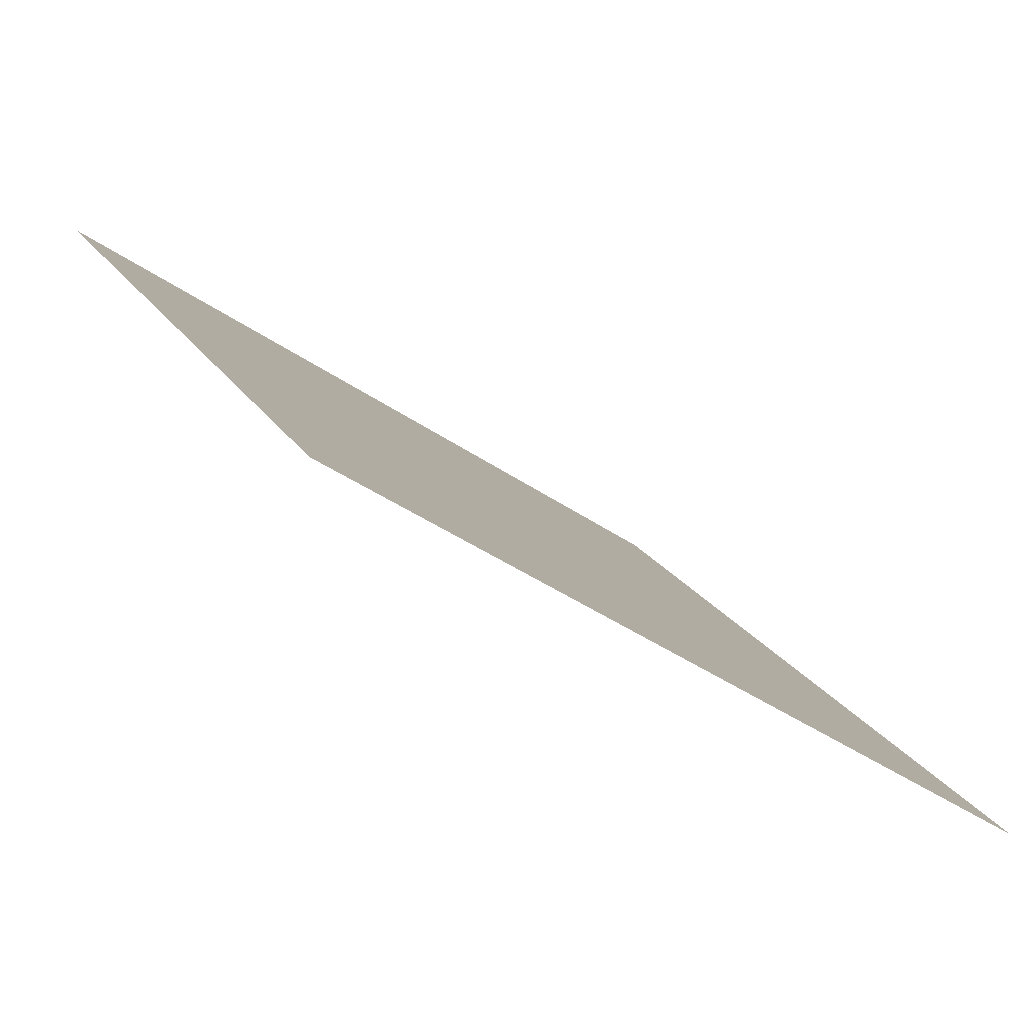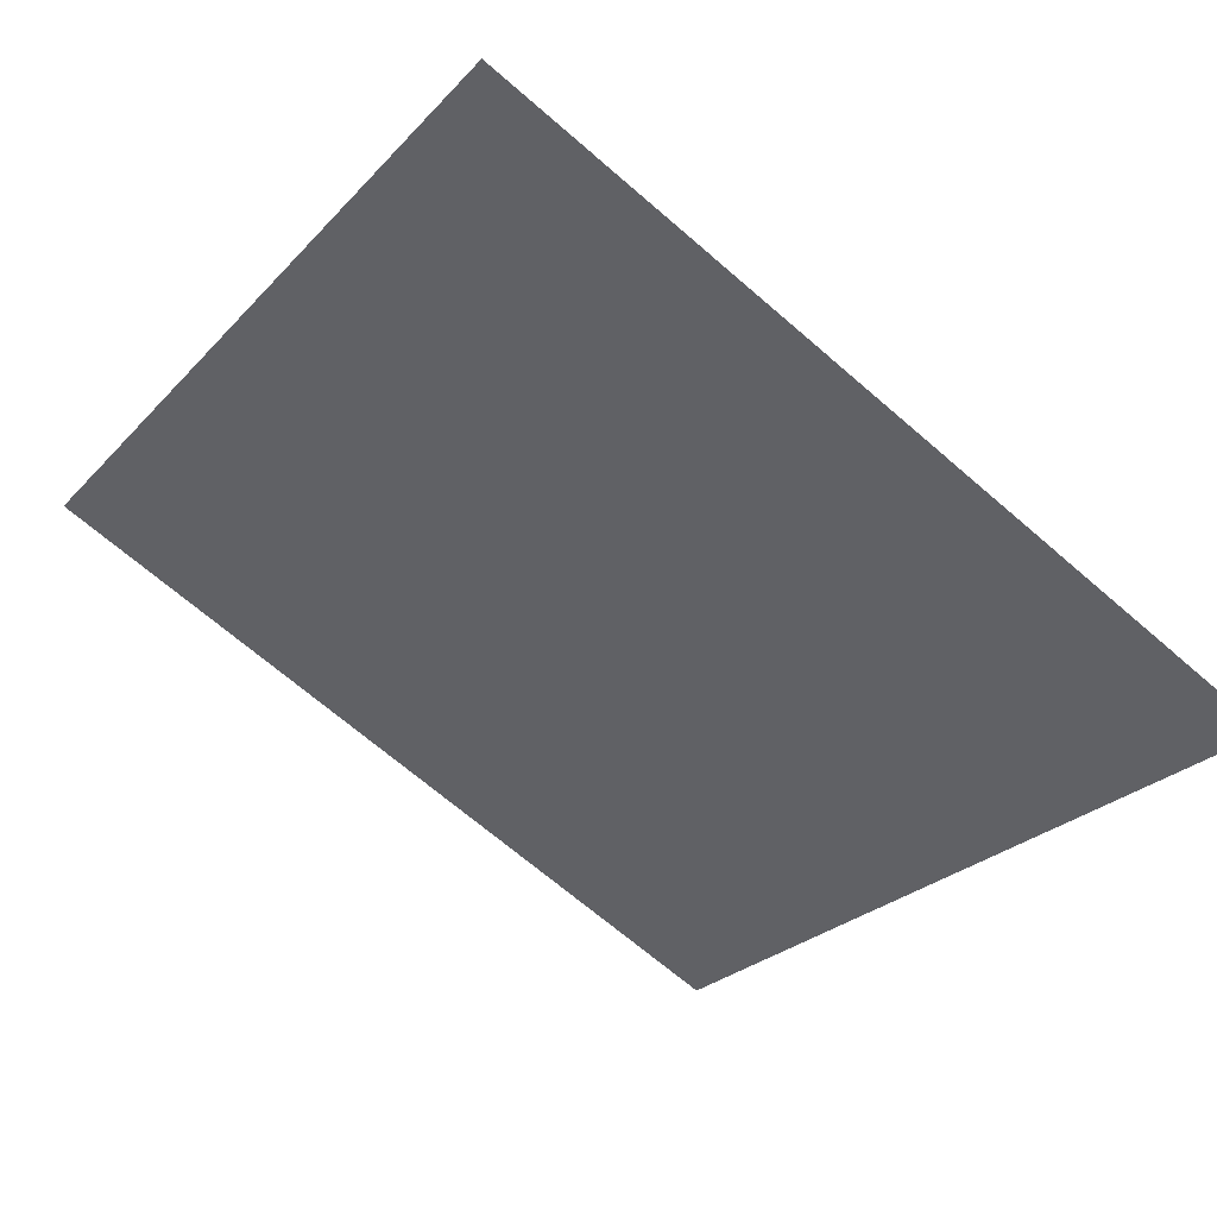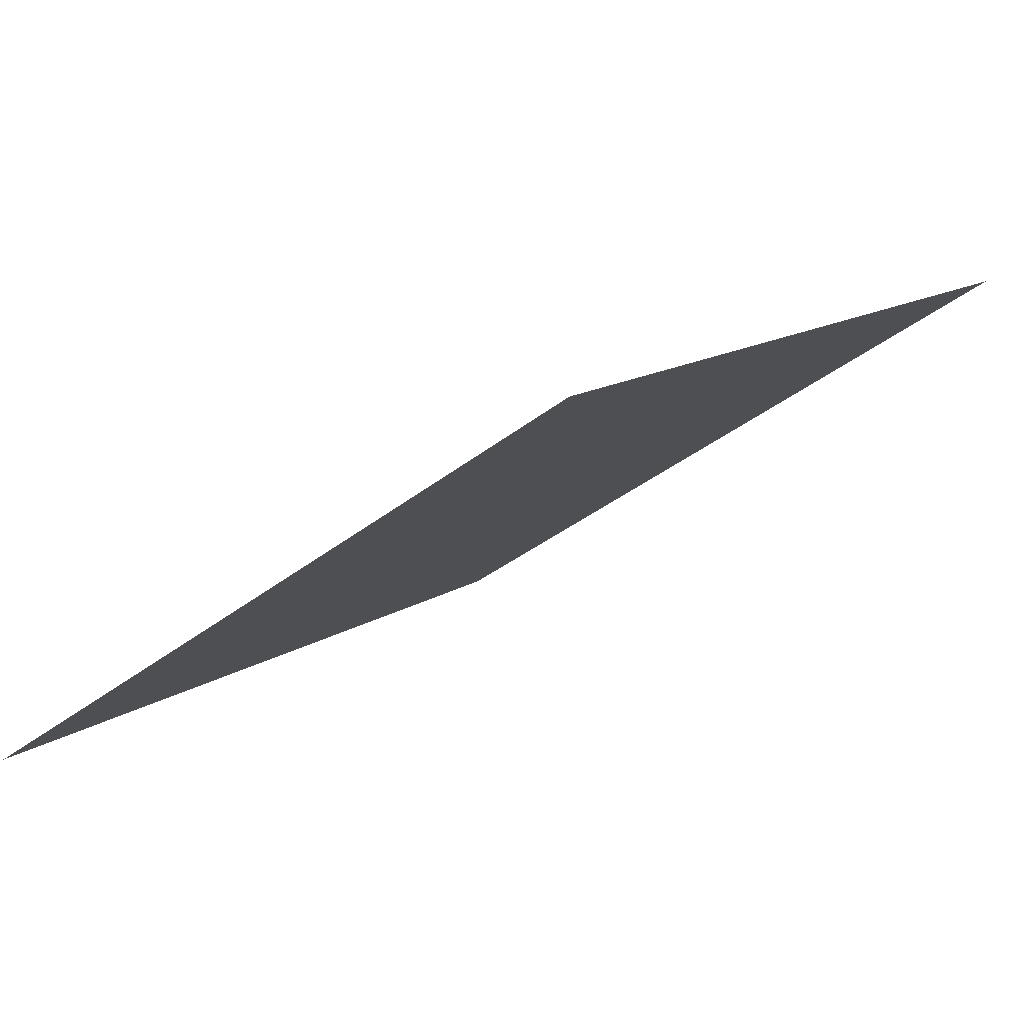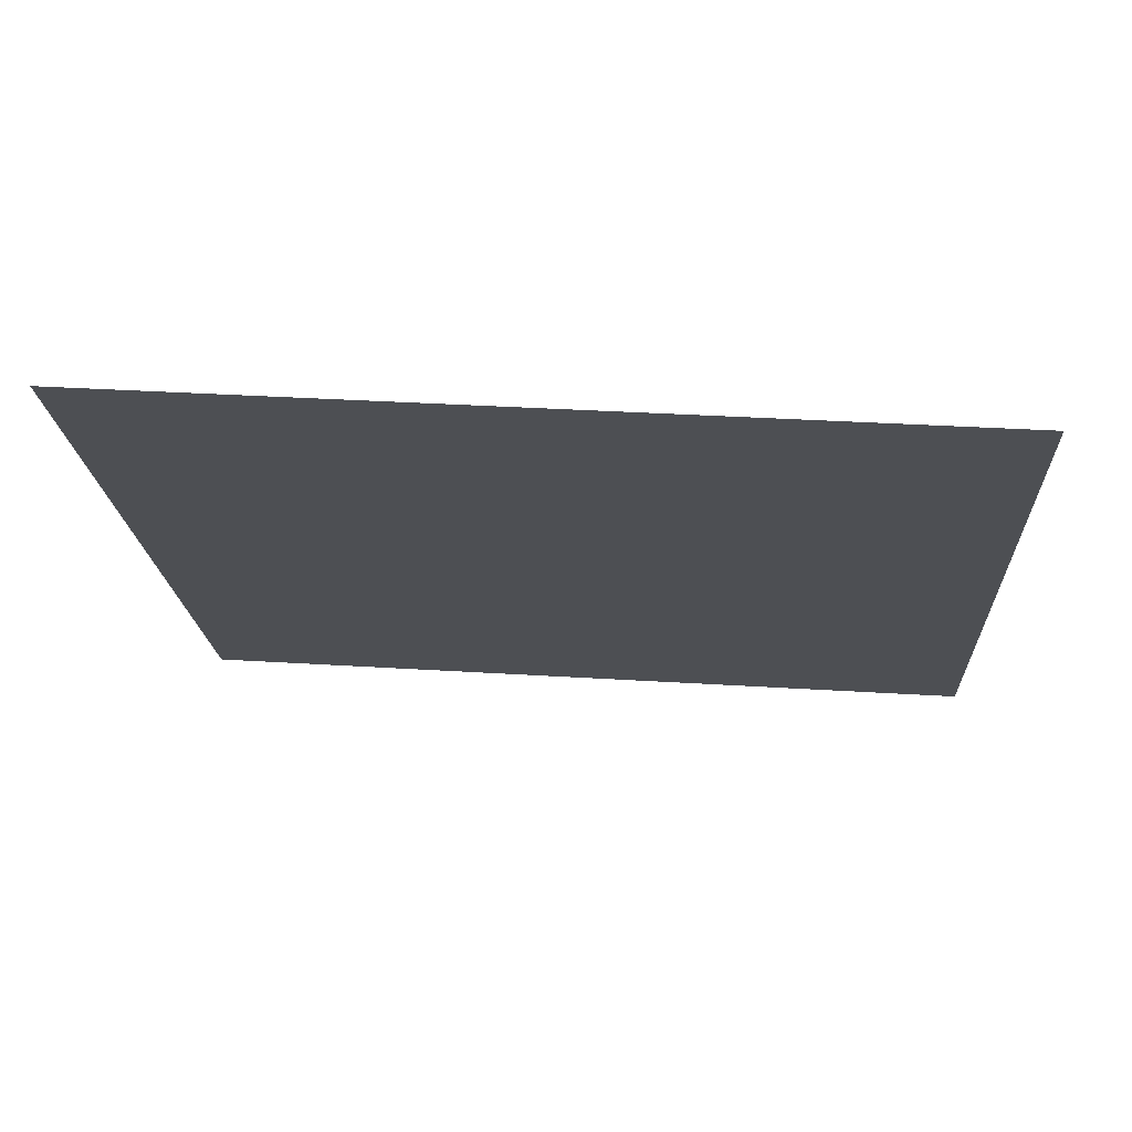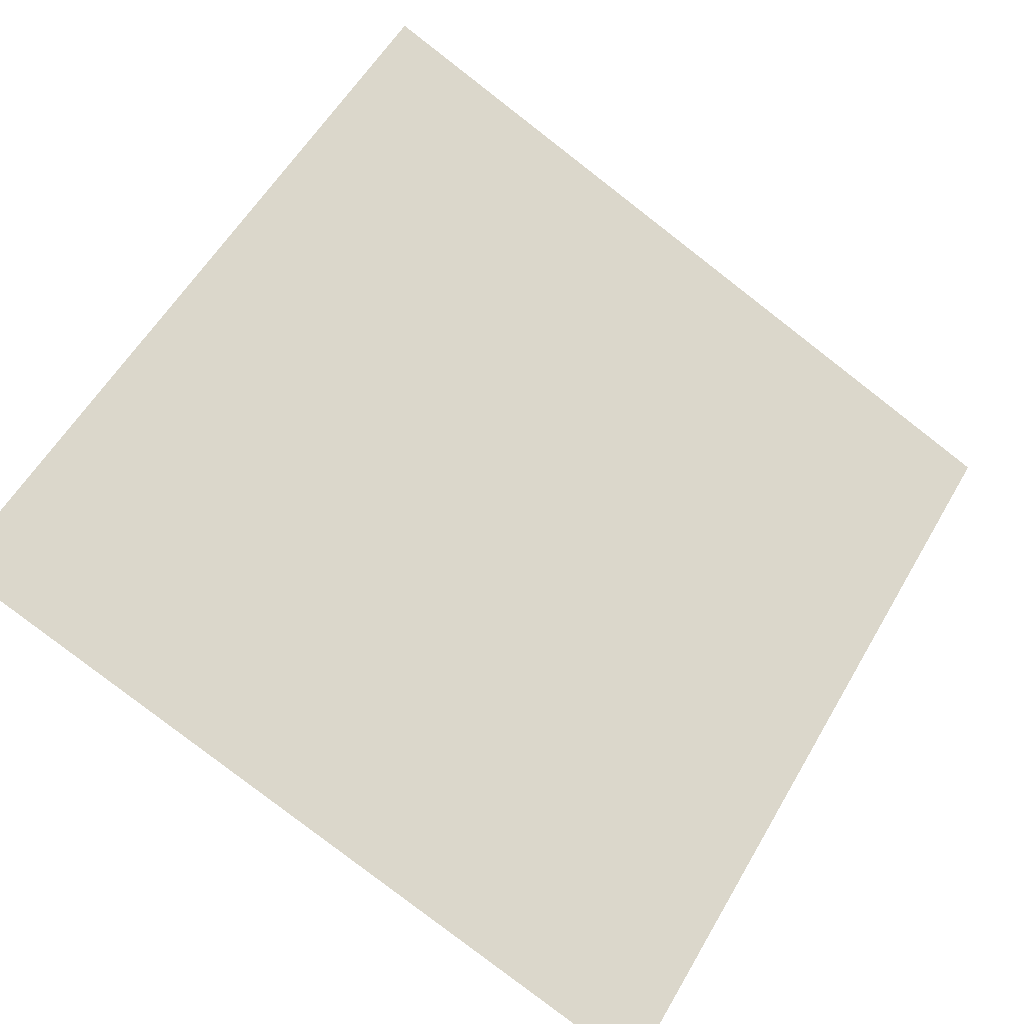
<metadata>
{"format":"obj","ext":"obj","renderer":"f3d","projection":"perspective","resolution":1024,"background":"white","views":[{"elev":-39.9,"azim":-41.7,"up":"+Z"},{"elev":-70.6,"azim":139.7,"up":"+Y"},{"elev":-33.2,"azim":-132.8,"up":"+Y"},{"elev":19.1,"azim":4.9,"up":"+Y"},{"elev":-79.1,"azim":-37.1,"up":"+Y"}]}
</metadata>
<code>
v 0.2729 0.689 0.3837
v 0.2664 0.6891 0.3838
v 0.2665 0.6931 0.389
v 0.273 0.6929 0.389
f 4 3 2 1

</code>
